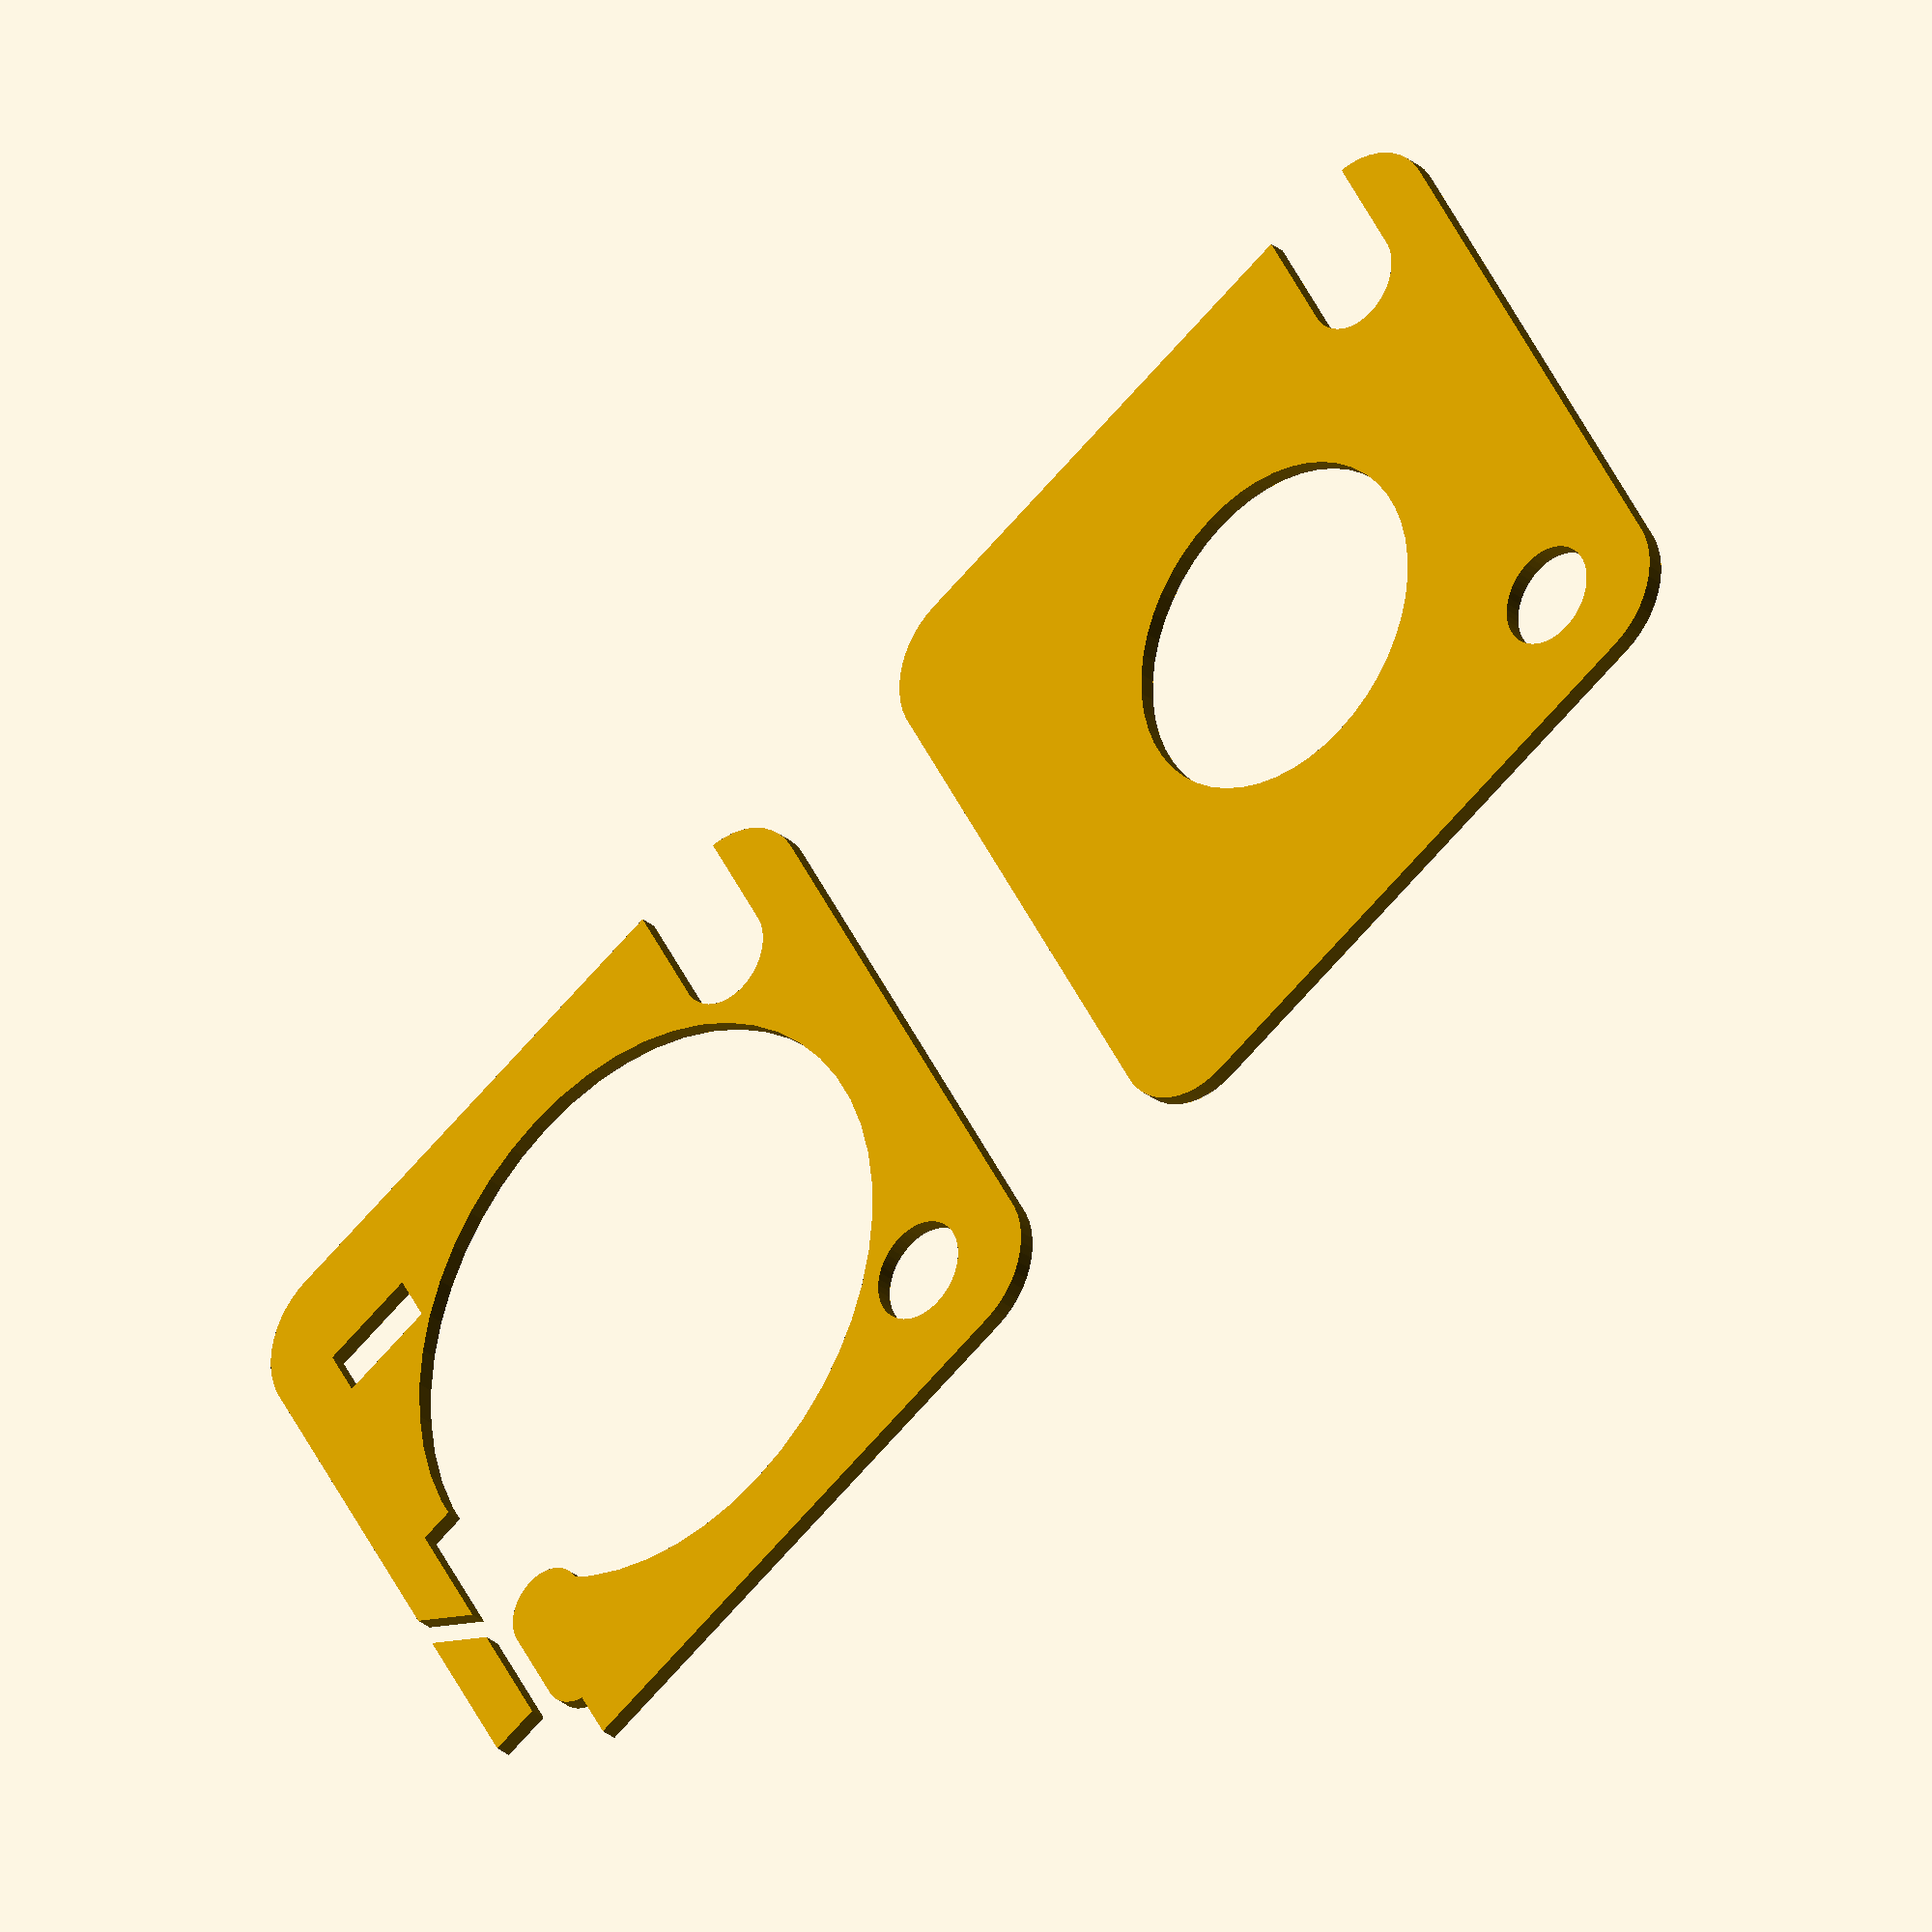
<openscad>
$fn = 50;


union() {
	translate(v = [0, 0, 0]) {
		projection() {
			intersection() {
				translate(v = [-500, -500, -5.5000000000]) {
					cube(size = [1000, 1000, 0.1000000000]);
				}
				union() {
					difference() {
						union() {
							translate(v = [0, 0, 0]) {
								rotate(a = [0, 0, 0]) {
									hull() {
										translate(v = [-17.0000000000, 17.0000000000, 0]) {
											rotate(a = [0, 0, 0]) {
												translate(v = [0, 0, 0]) {
													rotate(a = [0, 0, 0]) {
														cylinder(h = 14, r = 5);
													}
												}
											}
										}
										translate(v = [17.0000000000, 17.0000000000, 0]) {
											rotate(a = [0, 0, 0]) {
												translate(v = [0, 0, 0]) {
													rotate(a = [0, 0, 0]) {
														cylinder(h = 14, r = 5);
													}
												}
											}
										}
										translate(v = [-17.0000000000, -17.0000000000, 0]) {
											rotate(a = [0, 0, 0]) {
												translate(v = [0, 0, 0]) {
													rotate(a = [0, 0, 0]) {
														cylinder(h = 14, r = 5);
													}
												}
											}
										}
										translate(v = [17.0000000000, -17.0000000000, 0]) {
											rotate(a = [0, 0, 0]) {
												translate(v = [0, 0, 0]) {
													rotate(a = [0, 0, 0]) {
														cylinder(h = 14, r = 5);
													}
												}
											}
										}
									}
								}
							}
						}
						union() {
							translate(v = [-22.5000000000, -15.0000000000, -125]) {
								rotate(a = [0, 0, 0]) {
									hull() {
										translate(v = [7.5000000000, 0, 0]) {
											rotate(a = [0, 0, 0]) {
												translate(v = [0, 0, 0]) {
													rotate(a = [0, 0, 0]) {
														cylinder(h = 250, r = 3.0000000000);
													}
												}
											}
										}
										translate(v = [-7.5000000000, 0, 0]) {
											rotate(a = [0, 0, 0]) {
												translate(v = [0, 0, 0]) {
													rotate(a = [0, 0, 0]) {
														cylinder(h = 250, r = 3.0000000000);
													}
												}
											}
										}
									}
								}
							}
							translate(v = [15.0000000000, -15.0000000000, -125.0000000000]) {
								rotate(a = [0, 0, 0]) {
									cylinder(h = 250, r = 3.0000000000);
								}
							}
							translate(v = [-22.0000000000, 15.0000000000, 7.0000000000]) {
								rotate(a = [0, 90, 0]) {
									cylinder(h = 9, r = 1.5000000000);
								}
							}
							translate(v = [-16.0000000000, 12.0000000000, 3.5000000000]) {
								rotate(a = [0, 0, 0]) {
									cube(size = [3, 6, 10.5000000000]);
								}
							}
							translate(v = [0.0000000000, 11.0000000000, 0.6000000000]) {
								rotate(a = [0, 0, 0]) {
									cube(size = [11, 8, 16.4000000000]);
								}
							}
							translate(v = [0, 0, 0.6000000000]) {
								rotate(a = [0, 0, 0]) {
									cylinder(h = 16.4000000000, r = 17.0000000000);
								}
							}
							translate(v = [0, 0, -7.0000000000]) {
								rotate(a = [0, 0, 0]) {
									cylinder(h = 14, r = 10.0000000000);
								}
							}
							translate(v = [0.0000000000, 16.0000000000, 0.6000000000]) {
								rotate(a = [0, 0, 0]) {
									cube(size = [22.0000000000, 3, 16.4000000000]);
								}
							}
							translate(v = [16.5000000000, 16.0000000000, 0.6000000000]) {
								rotate(a = [0, 0, 0]) {
									cube(size = [5.5000000000, 6, 16.4000000000]);
								}
							}
							translate(v = [4.4000000000, 16.0000000000, 12.5000000000]) {
								rotate(a = [0, 0, 0]) {
									cube(size = [17.6000000000, 6, 1.5000000000]);
								}
							}
							translate(v = [3.5833333333, 22.7500000000, 0.6000000000]) {
								rotate(a = [0, 0, -45]) {
									cube(size = [7.5000000000, 1.5000000000, 16.4000000000]);
								}
							}
							translate(v = [2.5000000000, 12.5000000000, 0.6000000000]) {
								rotate(a = [0, 0, 0]) {
									cube(size = [9.0000000000, 5, 13.4000000000]);
								}
							}
						}
					}
					union() {
						translate(v = [14, 15, 0]) {
							rotate(a = [0, 0, 0]) {
								hull() {
									translate(v = [2.5000000000, 0, 0]) {
										rotate(a = [0, 0, 0]) {
											translate(v = [0, 0, 0]) {
												rotate(a = [0, 0, 0]) {
													cylinder(h = 14, r = 2.5000000000);
												}
											}
										}
									}
									translate(v = [-2.5000000000, 0, 0]) {
										rotate(a = [0, 0, 0]) {
											translate(v = [0, 0, 0]) {
												rotate(a = [0, 0, 0]) {
													cylinder(h = 14, r = 2.5000000000);
												}
											}
										}
									}
								}
							}
						}
					}
				}
			}
		}
	}
	translate(v = [0, 54, 0]) {
		projection() {
			intersection() {
				translate(v = [-500, -500, -2.5000000000]) {
					cube(size = [1000, 1000, 0.1000000000]);
				}
				union() {
					difference() {
						union() {
							translate(v = [0, 0, 0]) {
								rotate(a = [0, 0, 0]) {
									hull() {
										translate(v = [-17.0000000000, 17.0000000000, 0]) {
											rotate(a = [0, 0, 0]) {
												translate(v = [0, 0, 0]) {
													rotate(a = [0, 0, 0]) {
														cylinder(h = 14, r = 5);
													}
												}
											}
										}
										translate(v = [17.0000000000, 17.0000000000, 0]) {
											rotate(a = [0, 0, 0]) {
												translate(v = [0, 0, 0]) {
													rotate(a = [0, 0, 0]) {
														cylinder(h = 14, r = 5);
													}
												}
											}
										}
										translate(v = [-17.0000000000, -17.0000000000, 0]) {
											rotate(a = [0, 0, 0]) {
												translate(v = [0, 0, 0]) {
													rotate(a = [0, 0, 0]) {
														cylinder(h = 14, r = 5);
													}
												}
											}
										}
										translate(v = [17.0000000000, -17.0000000000, 0]) {
											rotate(a = [0, 0, 0]) {
												translate(v = [0, 0, 0]) {
													rotate(a = [0, 0, 0]) {
														cylinder(h = 14, r = 5);
													}
												}
											}
										}
									}
								}
							}
						}
						union() {
							translate(v = [-22.5000000000, -15.0000000000, -125]) {
								rotate(a = [0, 0, 0]) {
									hull() {
										translate(v = [7.5000000000, 0, 0]) {
											rotate(a = [0, 0, 0]) {
												translate(v = [0, 0, 0]) {
													rotate(a = [0, 0, 0]) {
														cylinder(h = 250, r = 3.0000000000);
													}
												}
											}
										}
										translate(v = [-7.5000000000, 0, 0]) {
											rotate(a = [0, 0, 0]) {
												translate(v = [0, 0, 0]) {
													rotate(a = [0, 0, 0]) {
														cylinder(h = 250, r = 3.0000000000);
													}
												}
											}
										}
									}
								}
							}
							translate(v = [15.0000000000, -15.0000000000, -125.0000000000]) {
								rotate(a = [0, 0, 0]) {
									cylinder(h = 250, r = 3.0000000000);
								}
							}
							translate(v = [-22.0000000000, 15.0000000000, 7.0000000000]) {
								rotate(a = [0, 90, 0]) {
									cylinder(h = 9, r = 1.5000000000);
								}
							}
							translate(v = [-16.0000000000, 12.0000000000, 3.5000000000]) {
								rotate(a = [0, 0, 0]) {
									cube(size = [3, 6, 10.5000000000]);
								}
							}
							translate(v = [0.0000000000, 11.0000000000, 0.6000000000]) {
								rotate(a = [0, 0, 0]) {
									cube(size = [11, 8, 16.4000000000]);
								}
							}
							translate(v = [0, 0, 0.6000000000]) {
								rotate(a = [0, 0, 0]) {
									cylinder(h = 16.4000000000, r = 17.0000000000);
								}
							}
							translate(v = [0, 0, -7.0000000000]) {
								rotate(a = [0, 0, 0]) {
									cylinder(h = 14, r = 10.0000000000);
								}
							}
							translate(v = [0.0000000000, 16.0000000000, 0.6000000000]) {
								rotate(a = [0, 0, 0]) {
									cube(size = [22.0000000000, 3, 16.4000000000]);
								}
							}
							translate(v = [16.5000000000, 16.0000000000, 0.6000000000]) {
								rotate(a = [0, 0, 0]) {
									cube(size = [5.5000000000, 6, 16.4000000000]);
								}
							}
							translate(v = [4.4000000000, 16.0000000000, 12.5000000000]) {
								rotate(a = [0, 0, 0]) {
									cube(size = [17.6000000000, 6, 1.5000000000]);
								}
							}
							translate(v = [3.5833333333, 22.7500000000, 0.6000000000]) {
								rotate(a = [0, 0, -45]) {
									cube(size = [7.5000000000, 1.5000000000, 16.4000000000]);
								}
							}
							translate(v = [2.5000000000, 12.5000000000, 0.6000000000]) {
								rotate(a = [0, 0, 0]) {
									cube(size = [9.0000000000, 5, 13.4000000000]);
								}
							}
						}
					}
					union() {
						translate(v = [14, 15, 0]) {
							rotate(a = [0, 0, 0]) {
								hull() {
									translate(v = [2.5000000000, 0, 0]) {
										rotate(a = [0, 0, 0]) {
											translate(v = [0, 0, 0]) {
												rotate(a = [0, 0, 0]) {
													cylinder(h = 14, r = 2.5000000000);
												}
											}
										}
									}
									translate(v = [-2.5000000000, 0, 0]) {
										rotate(a = [0, 0, 0]) {
											translate(v = [0, 0, 0]) {
												rotate(a = [0, 0, 0]) {
													cylinder(h = 14, r = 2.5000000000);
												}
											}
										}
									}
								}
							}
						}
					}
				}
			}
		}
	}
	translate(v = [0, 108, 0]) {
		projection() {
			intersection() {
				translate(v = [-500, -500, 0.5000000000]) {
					cube(size = [1000, 1000, 0.1000000000]);
				}
				union() {
					difference() {
						union() {
							translate(v = [0, 0, 0]) {
								rotate(a = [0, 0, 0]) {
									hull() {
										translate(v = [-17.0000000000, 17.0000000000, 0]) {
											rotate(a = [0, 0, 0]) {
												translate(v = [0, 0, 0]) {
													rotate(a = [0, 0, 0]) {
														cylinder(h = 14, r = 5);
													}
												}
											}
										}
										translate(v = [17.0000000000, 17.0000000000, 0]) {
											rotate(a = [0, 0, 0]) {
												translate(v = [0, 0, 0]) {
													rotate(a = [0, 0, 0]) {
														cylinder(h = 14, r = 5);
													}
												}
											}
										}
										translate(v = [-17.0000000000, -17.0000000000, 0]) {
											rotate(a = [0, 0, 0]) {
												translate(v = [0, 0, 0]) {
													rotate(a = [0, 0, 0]) {
														cylinder(h = 14, r = 5);
													}
												}
											}
										}
										translate(v = [17.0000000000, -17.0000000000, 0]) {
											rotate(a = [0, 0, 0]) {
												translate(v = [0, 0, 0]) {
													rotate(a = [0, 0, 0]) {
														cylinder(h = 14, r = 5);
													}
												}
											}
										}
									}
								}
							}
						}
						union() {
							translate(v = [-22.5000000000, -15.0000000000, -125]) {
								rotate(a = [0, 0, 0]) {
									hull() {
										translate(v = [7.5000000000, 0, 0]) {
											rotate(a = [0, 0, 0]) {
												translate(v = [0, 0, 0]) {
													rotate(a = [0, 0, 0]) {
														cylinder(h = 250, r = 3.0000000000);
													}
												}
											}
										}
										translate(v = [-7.5000000000, 0, 0]) {
											rotate(a = [0, 0, 0]) {
												translate(v = [0, 0, 0]) {
													rotate(a = [0, 0, 0]) {
														cylinder(h = 250, r = 3.0000000000);
													}
												}
											}
										}
									}
								}
							}
							translate(v = [15.0000000000, -15.0000000000, -125.0000000000]) {
								rotate(a = [0, 0, 0]) {
									cylinder(h = 250, r = 3.0000000000);
								}
							}
							translate(v = [-22.0000000000, 15.0000000000, 7.0000000000]) {
								rotate(a = [0, 90, 0]) {
									cylinder(h = 9, r = 1.5000000000);
								}
							}
							translate(v = [-16.0000000000, 12.0000000000, 3.5000000000]) {
								rotate(a = [0, 0, 0]) {
									cube(size = [3, 6, 10.5000000000]);
								}
							}
							translate(v = [0.0000000000, 11.0000000000, 0.6000000000]) {
								rotate(a = [0, 0, 0]) {
									cube(size = [11, 8, 16.4000000000]);
								}
							}
							translate(v = [0, 0, 0.6000000000]) {
								rotate(a = [0, 0, 0]) {
									cylinder(h = 16.4000000000, r = 17.0000000000);
								}
							}
							translate(v = [0, 0, -7.0000000000]) {
								rotate(a = [0, 0, 0]) {
									cylinder(h = 14, r = 10.0000000000);
								}
							}
							translate(v = [0.0000000000, 16.0000000000, 0.6000000000]) {
								rotate(a = [0, 0, 0]) {
									cube(size = [22.0000000000, 3, 16.4000000000]);
								}
							}
							translate(v = [16.5000000000, 16.0000000000, 0.6000000000]) {
								rotate(a = [0, 0, 0]) {
									cube(size = [5.5000000000, 6, 16.4000000000]);
								}
							}
							translate(v = [4.4000000000, 16.0000000000, 12.5000000000]) {
								rotate(a = [0, 0, 0]) {
									cube(size = [17.6000000000, 6, 1.5000000000]);
								}
							}
							translate(v = [3.5833333333, 22.7500000000, 0.6000000000]) {
								rotate(a = [0, 0, -45]) {
									cube(size = [7.5000000000, 1.5000000000, 16.4000000000]);
								}
							}
							translate(v = [2.5000000000, 12.5000000000, 0.6000000000]) {
								rotate(a = [0, 0, 0]) {
									cube(size = [9.0000000000, 5, 13.4000000000]);
								}
							}
						}
					}
					union() {
						translate(v = [14, 15, 0]) {
							rotate(a = [0, 0, 0]) {
								hull() {
									translate(v = [2.5000000000, 0, 0]) {
										rotate(a = [0, 0, 0]) {
											translate(v = [0, 0, 0]) {
												rotate(a = [0, 0, 0]) {
													cylinder(h = 14, r = 2.5000000000);
												}
											}
										}
									}
									translate(v = [-2.5000000000, 0, 0]) {
										rotate(a = [0, 0, 0]) {
											translate(v = [0, 0, 0]) {
												rotate(a = [0, 0, 0]) {
													cylinder(h = 14, r = 2.5000000000);
												}
											}
										}
									}
								}
							}
						}
					}
				}
			}
		}
	}
	translate(v = [0, 162, 0]) {
		projection() {
			intersection() {
				translate(v = [-500, -500, 3.5000000000]) {
					cube(size = [1000, 1000, 0.1000000000]);
				}
				union() {
					difference() {
						union() {
							translate(v = [0, 0, 0]) {
								rotate(a = [0, 0, 0]) {
									hull() {
										translate(v = [-17.0000000000, 17.0000000000, 0]) {
											rotate(a = [0, 0, 0]) {
												translate(v = [0, 0, 0]) {
													rotate(a = [0, 0, 0]) {
														cylinder(h = 14, r = 5);
													}
												}
											}
										}
										translate(v = [17.0000000000, 17.0000000000, 0]) {
											rotate(a = [0, 0, 0]) {
												translate(v = [0, 0, 0]) {
													rotate(a = [0, 0, 0]) {
														cylinder(h = 14, r = 5);
													}
												}
											}
										}
										translate(v = [-17.0000000000, -17.0000000000, 0]) {
											rotate(a = [0, 0, 0]) {
												translate(v = [0, 0, 0]) {
													rotate(a = [0, 0, 0]) {
														cylinder(h = 14, r = 5);
													}
												}
											}
										}
										translate(v = [17.0000000000, -17.0000000000, 0]) {
											rotate(a = [0, 0, 0]) {
												translate(v = [0, 0, 0]) {
													rotate(a = [0, 0, 0]) {
														cylinder(h = 14, r = 5);
													}
												}
											}
										}
									}
								}
							}
						}
						union() {
							translate(v = [-22.5000000000, -15.0000000000, -125]) {
								rotate(a = [0, 0, 0]) {
									hull() {
										translate(v = [7.5000000000, 0, 0]) {
											rotate(a = [0, 0, 0]) {
												translate(v = [0, 0, 0]) {
													rotate(a = [0, 0, 0]) {
														cylinder(h = 250, r = 3.0000000000);
													}
												}
											}
										}
										translate(v = [-7.5000000000, 0, 0]) {
											rotate(a = [0, 0, 0]) {
												translate(v = [0, 0, 0]) {
													rotate(a = [0, 0, 0]) {
														cylinder(h = 250, r = 3.0000000000);
													}
												}
											}
										}
									}
								}
							}
							translate(v = [15.0000000000, -15.0000000000, -125.0000000000]) {
								rotate(a = [0, 0, 0]) {
									cylinder(h = 250, r = 3.0000000000);
								}
							}
							translate(v = [-22.0000000000, 15.0000000000, 7.0000000000]) {
								rotate(a = [0, 90, 0]) {
									cylinder(h = 9, r = 1.5000000000);
								}
							}
							translate(v = [-16.0000000000, 12.0000000000, 3.5000000000]) {
								rotate(a = [0, 0, 0]) {
									cube(size = [3, 6, 10.5000000000]);
								}
							}
							translate(v = [0.0000000000, 11.0000000000, 0.6000000000]) {
								rotate(a = [0, 0, 0]) {
									cube(size = [11, 8, 16.4000000000]);
								}
							}
							translate(v = [0, 0, 0.6000000000]) {
								rotate(a = [0, 0, 0]) {
									cylinder(h = 16.4000000000, r = 17.0000000000);
								}
							}
							translate(v = [0, 0, -7.0000000000]) {
								rotate(a = [0, 0, 0]) {
									cylinder(h = 14, r = 10.0000000000);
								}
							}
							translate(v = [0.0000000000, 16.0000000000, 0.6000000000]) {
								rotate(a = [0, 0, 0]) {
									cube(size = [22.0000000000, 3, 16.4000000000]);
								}
							}
							translate(v = [16.5000000000, 16.0000000000, 0.6000000000]) {
								rotate(a = [0, 0, 0]) {
									cube(size = [5.5000000000, 6, 16.4000000000]);
								}
							}
							translate(v = [4.4000000000, 16.0000000000, 12.5000000000]) {
								rotate(a = [0, 0, 0]) {
									cube(size = [17.6000000000, 6, 1.5000000000]);
								}
							}
							translate(v = [3.5833333333, 22.7500000000, 0.6000000000]) {
								rotate(a = [0, 0, -45]) {
									cube(size = [7.5000000000, 1.5000000000, 16.4000000000]);
								}
							}
							translate(v = [2.5000000000, 12.5000000000, 0.6000000000]) {
								rotate(a = [0, 0, 0]) {
									cube(size = [9.0000000000, 5, 13.4000000000]);
								}
							}
						}
					}
					union() {
						translate(v = [14, 15, 0]) {
							rotate(a = [0, 0, 0]) {
								hull() {
									translate(v = [2.5000000000, 0, 0]) {
										rotate(a = [0, 0, 0]) {
											translate(v = [0, 0, 0]) {
												rotate(a = [0, 0, 0]) {
													cylinder(h = 14, r = 2.5000000000);
												}
											}
										}
									}
									translate(v = [-2.5000000000, 0, 0]) {
										rotate(a = [0, 0, 0]) {
											translate(v = [0, 0, 0]) {
												rotate(a = [0, 0, 0]) {
													cylinder(h = 14, r = 2.5000000000);
												}
											}
										}
									}
								}
							}
						}
					}
				}
			}
		}
	}
}
</openscad>
<views>
elev=30.1 azim=119.2 roll=220.9 proj=o view=wireframe
</views>
